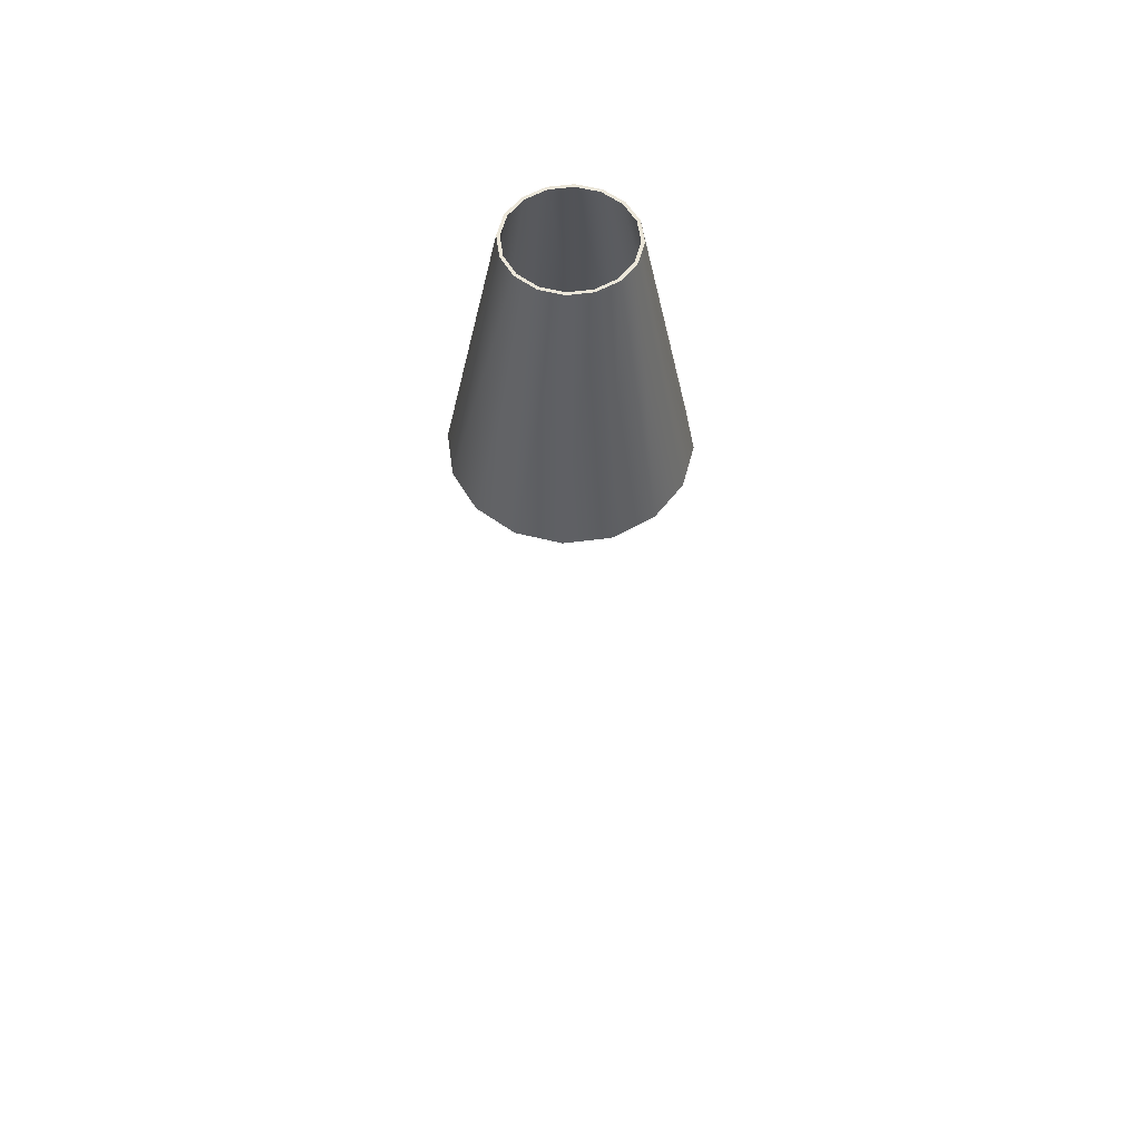
<metadata>
{"format":"obj","ext":"obj","renderer":"f3d","projection":"perspective","resolution":1024,"background":"white","views":[{"elev":56.9,"azim":-131.5,"up":"+Z"}]}
</metadata>
<code>
o MeshFloorLamp_25_0_GeomSubset_2
v 0.000109 -0.001073 -1.032
v 0.00111 -0.001073 -1.032
v 0.000109 -7.4e-05 -1.032
v 0.00111 -7.4e-05 -1.032
v 0.000109 -0.001073 -1.032
v 0.00111 -0.001073 -1.032
v 0.000109 -7.4e-05 -1.032
v 0.00111 -7.4e-05 -1.032
v 0.000109 -0.001073 -1.032
v 0.00111 -0.001073 -1.032
v 0.000109 -7.4e-05 -1.032
v 0.00111 -7.4e-05 -1.032
v 0.000109 -0.001073 -1.032
v 0.00111 -0.001073 -1.032
v 0.000109 -7.4e-05 -1.032
v 0.00111 -7.4e-05 -1.032
v 0.008121 0.003764 0.368
v 0.004947 0.006938 0.368
v 0.00061 0.008101 0.368
v -0.003727 0.006938 0.368
v -0.006902 0.003764 0.368
v -0.008064 -0.000573 0.368
v -0.006902 -0.00491 0.368
v -0.003727 -0.008085 0.368
v 0.00061 -0.009247 0.368
v 0.004947 -0.008085 0.368
v 0.008121 -0.00491 0.368
v 0.009284 -0.000573 0.368
v 0.01121 0.005547 0.368
v 0.00673 0.01003 0.368
v 0.00061 0.01167 0.368
v -0.005511 0.01003 0.368
v -0.009991 0.005547 0.368
v -0.01163 -0.000573 0.368
v -0.009991 -0.006693 0.368
v -0.005511 -0.01117 0.368
v 0.00061 -0.01281 0.368
v 0.00673 -0.01117 0.368
v 0.01121 -0.006693 0.368
v 0.01285 -0.000573 0.368
v 0.01343 0.00683 0.3601
v 0.008013 0.01225 0.3601
v 0.00061 0.01423 0.3601
v -0.006794 0.01225 0.3601
v -0.01221 0.00683 0.3601
v -0.0142 -0.000573 0.3601
v -0.01221 -0.007977 0.3601
v -0.006794 -0.0134 0.3601
v 0.00061 -0.01538 0.3601
v 0.008013 -0.0134 0.3601
v 0.01343 -0.007977 0.3601
v 0.01542 -0.000573 0.3601
v 0.00061 -0.000573 0.6594
v 0.02287 0.01228 0.6279
v 0.01346 0.02169 0.6279
v 0.01346 0.02169 0.6594
v 0.02287 0.01228 0.6594
v 0.000609 0.02513 0.6279
v 0.000609 0.02513 0.6594
v -0.01224 0.02169 0.6279
v -0.01224 0.02169 0.6594
v -0.02165 0.01228 0.6279
v -0.02165 0.01228 0.6594
v -0.02509 -0.000573 0.6279
v -0.02509 -0.000573 0.6594
v -0.02165 -0.01342 0.6279
v -0.02165 -0.01342 0.6594
v -0.01224 -0.02283 0.6279
v -0.01224 -0.02283 0.6594
v 0.000609 -0.02628 0.6279
v 0.000609 -0.02628 0.6594
v 0.01346 -0.02283 0.6279
v 0.01346 -0.02283 0.6594
v 0.02287 -0.01342 0.6279
v 0.02287 -0.01342 0.6594
v 0.02631 -0.000573 0.6279
v 0.02631 -0.000573 0.6594
v 0.007751 0.0118 0.6138
v 0.01298 0.006568 0.6138
v 0.01489 -0.000573 0.6138
v 0.01298 -0.007714 0.6138
v 0.007751 -0.01294 0.6138
v 0.000609 -0.01486 0.6138
v -0.006532 -0.01294 0.6138
v -0.01176 -0.007714 0.6138
v -0.01367 -0.000573 0.6138
v -0.01176 0.006568 0.6138
v -0.006532 0.0118 0.6138
v 0.000609 0.01371 0.6138
v 0.004947 0.006938 0.5943
v 0.008121 0.003764 0.5943
v 0.009284 -0.000573 0.5943
v 0.008121 -0.00491 0.5943
v 0.004947 -0.008085 0.5943
v 0.00061 -0.009247 0.5943
v -0.003727 -0.008085 0.5943
v -0.006902 -0.00491 0.5943
v -0.008064 -0.000573 0.5943
v -0.006902 0.003764 0.5943
v -0.003727 0.006938 0.5943
v 0.00061 0.008101 0.5943
v 0.007751 0.0118 0.6037
v 0.01298 0.006568 0.6037
v 0.000609 0.01371 0.6037
v -0.006532 0.0118 0.6037
v -0.01176 0.006568 0.6037
v -0.01367 -0.000573 0.6037
v -0.01176 -0.007714 0.6037
v -0.006532 -0.01294 0.6037
v 0.000609 -0.01486 0.6037
v 0.007751 -0.01294 0.6037
v 0.01298 -0.007714 0.6037
v 0.01489 -0.000573 0.6037
v 0.01618 0.2155 -1.012
v 0.01618 0.2065 -0.9635
v 0.01618 0.1669 -0.9635
v 0.01618 0.1759 -1.012
v 0.229 0.2155 -1.012
v 0.229 0.1759 -1.012
v 0.1944 0.1669 -0.9635
v 0.1944 0.2065 -0.9635
v 0.229 -0.05131 0.3607
v 0.229 -0.09089 0.3607
v 0.1944 -0.04288 0.3127
v 0.1944 -0.08246 0.3127
v 0.01746 -0.04288 0.3127
v 0.01746 -0.08246 0.3127
v 0.01746 -0.05131 0.3607
v 0.01746 -0.09089 0.3607
v 0.01746 -0.1669 -0.9635
v 0.01746 -0.2161 -1.012
v 0.01746 0.0429 0.3127
v 0.01746 0.09091 0.3607
v -0.01715 -0.1669 -0.9635
v -0.01715 -0.2161 -1.012
v -0.01637 0.09091 0.3607
v -0.01637 0.0429 0.3127
v -0.01509 0.2155 -1.012
v -0.01509 0.2065 -0.9635
v -0.01509 0.1669 -0.9635
v -0.01509 0.1759 -1.012
v -0.2278 0.2155 -1.012
v -0.2278 0.1759 -1.012
v -0.1932 0.1669 -0.9635
v -0.1932 0.2065 -0.9635
v -0.2278 -0.05131 0.3607
v -0.2278 -0.09089 0.3607
v -0.1932 -0.04288 0.3127
v -0.1932 -0.08246 0.3127
v -0.01637 -0.04288 0.3127
v -0.01637 -0.08246 0.3127
v -0.01637 -0.05131 0.3607
v -0.01637 -0.09089 0.3607
v 0.05432 0.2523 -1.042
v 0.2659 0.2523 -1.042
v 0.2659 0.1381 -1.042
v 0.05432 0.1381 -1.042
v -0.05401 0.1381 -1.042
v -0.05401 0.2523 -1.042
v -0.2646 0.1381 -1.042
v -0.2646 0.2523 -1.042
v -0.05401 -0.2528 -1.042
v 0.05432 -0.2529 -1.042
v 0.05432 0.2523 -1.012
v 0.2659 0.2523 -1.012
v 0.2659 0.1381 -1.012
v 0.05432 0.1381 -1.012
v -0.05401 0.1381 -1.012
v -0.05401 0.2523 -1.012
v -0.2646 0.1381 -1.012
v -0.2646 0.2523 -1.012
v -0.05401 -0.2528 -1.012
v 0.05432 -0.2529 -1.012
v 0.03679 0.01441 0.7038
v 0.0283 0.02712 0.7038
v 0.0156 0.03561 0.7038
v 0.00061 0.03859 0.7038
v -0.01438 0.03561 0.7038
v -0.02708 0.02712 0.7038
v -0.03557 0.01441 0.7038
v -0.03855 -0.000573 0.7038
v -0.03557 -0.01556 0.7038
v -0.02708 -0.02826 0.7038
v -0.01438 -0.03675 0.7038
v 0.00061 -0.03973 0.7038
v 0.0156 -0.03675 0.7038
v 0.0283 -0.02826 0.7038
v 0.03679 -0.01556 0.7038
v 0.03977 -0.000573 0.7038
v 0.03977 0.01565 0.72
v 0.03058 0.0294 0.72
v 0.01683 0.03859 0.72
v 0.00061 0.04181 0.72
v -0.01561 0.03859 0.72
v -0.02936 0.0294 0.72
v -0.03855 0.01565 0.72
v -0.04178 -0.000573 0.72
v -0.03855 -0.01679 0.72
v -0.02936 -0.03055 0.72
v -0.01561 -0.03973 0.72
v 0.00061 -0.04296 0.72
v 0.01683 -0.03973 0.72
v 0.03058 -0.03055 0.72
v 0.03977 -0.01679 0.72
v 0.043 -0.000573 0.72
v 0.03679 0.01441 0.7362
v 0.0283 0.02712 0.7362
v 0.0156 0.03561 0.7362
v 0.00061 0.03859 0.7362
v -0.01438 0.03561 0.7362
v -0.02708 0.02712 0.7362
v -0.03557 0.01441 0.7362
v -0.03855 -0.000573 0.7362
v -0.03557 -0.01556 0.7362
v -0.02708 -0.02826 0.7362
v -0.01438 -0.03675 0.7362
v 0.00061 -0.03973 0.7362
v 0.0156 -0.03675 0.7362
v 0.0283 -0.02826 0.7362
v 0.03679 -0.01556 0.7362
v 0.03977 -0.000573 0.7362
v 0.0283 0.0109 0.7499
v 0.0218 0.02062 0.7499
v 0.01208 0.02712 0.7499
v 0.00061 0.0294 0.7499
v -0.01086 0.02712 0.7499
v -0.02058 0.02062 0.7499
v -0.02708 0.0109 0.7499
v -0.02936 -0.000573 0.7499
v -0.02708 -0.01204 0.7499
v -0.02058 -0.02177 0.7499
v -0.01086 -0.02826 0.7499
v 0.00061 -0.03055 0.7499
v 0.01208 -0.02826 0.7499
v 0.0218 -0.02177 0.7499
v 0.0283 -0.01204 0.7499
v 0.03058 -0.000573 0.7499
v 0.0156 0.005634 0.7591
v 0.01208 0.0109 0.7591
v 0.006817 0.01441 0.7591
v 0.00061 0.01565 0.7591
v -0.005598 0.01441 0.7591
v -0.01086 0.0109 0.7591
v -0.01438 0.005634 0.7591
v -0.01561 -0.000573 0.7591
v -0.01438 -0.006781 0.7591
v -0.01086 -0.01204 0.7591
v -0.005598 -0.01556 0.7591
v 0.00061 -0.01679 0.7591
v 0.006817 -0.01556 0.7591
v 0.01208 -0.01204 0.7591
v 0.0156 -0.006781 0.7591
v 0.01683 -0.000573 0.7591
v 0.00061 -0.000573 0.7624
v 0.00974 0.003209 0.6567
v 0.007598 0.006415 0.6567
v 0.004392 0.008557 0.6567
v 0.00061 0.00931 0.6567
v -0.003172 0.008557 0.6567
v -0.006379 0.006415 0.6567
v -0.008521 0.003209 0.6567
v -0.009273 -0.000573 0.6567
v -0.008521 -0.004355 0.6567
v -0.006379 -0.007561 0.6567
v -0.003172 -0.009704 0.6567
v 0.00061 -0.01046 0.6567
v 0.004392 -0.009704 0.6567
v 0.007598 -0.007561 0.6567
v 0.00974 -0.004355 0.6567
v 0.01049 -0.000573 0.6567
v 0.00061 -0.000573 0.6567
v 0.02327 0.02208 0.6876
v 0.01995 0.01877 0.673
v 0.03021 0.01169 0.6876
v 0.02588 0.009894 0.673
v 0.01287 0.02903 0.6876
v 0.01108 0.0247 0.673
v 0.00061 0.03147 0.6876
v 0.00061 0.02678 0.673
v -0.01165 0.02903 0.6876
v -0.009858 0.0247 0.673
v -0.02205 0.02208 0.6876
v -0.01873 0.01877 0.673
v -0.02899 0.01169 0.6876
v -0.02466 0.009894 0.673
v -0.03143 -0.000573 0.6876
v -0.02674 -0.000573 0.673
v -0.02899 -0.01283 0.6876
v -0.02466 -0.01104 0.673
v -0.02205 -0.02323 0.6876
v -0.01873 -0.01991 0.673
v -0.01165 -0.03018 0.6876
v -0.009858 -0.02584 0.673
v 0.00061 -0.03261 0.6876
v 0.00061 -0.02792 0.673
v 0.01287 -0.03018 0.6876
v 0.01108 -0.02584 0.673
v 0.02327 -0.02323 0.6876
v 0.01995 -0.01991 0.673
v 0.03021 -0.01283 0.6876
v 0.02588 -0.01104 0.673
v 0.03265 -0.000573 0.6876
v 0.02796 -0.000573 0.673
v 0.0155 0.01432 0.6567
v 0.01657 0.01539 0.6571
v 0.01742 0.01624 0.658
v 0.01789 0.01671 0.6594
v 0.02007 0.007488 0.6567
v 0.02147 0.008067 0.6571
v 0.02258 0.008527 0.658
v 0.02318 0.008778 0.6594
v 0.00867 0.01889 0.6567
v 0.009249 0.02029 0.6571
v 0.00971 0.0214 0.658
v 0.00996 0.022 0.6594
v 0.00061 0.02049 0.6567
v 0.00061 0.022 0.6571
v 0.00061 0.02321 0.658
v 0.00061 0.02386 0.6594
v -0.007451 0.01889 0.6567
v -0.00803 0.02029 0.6571
v -0.008491 0.0214 0.658
v -0.008741 0.022 0.6594
v -0.01429 0.01432 0.6567
v -0.01536 0.01539 0.6571
v -0.01621 0.01624 0.658
v -0.01667 0.01671 0.6594
v -0.01885 0.007488 0.6567
v -0.02025 0.008067 0.6571
v -0.02136 0.008527 0.658
v -0.02196 0.008778 0.6594
v -0.02046 -0.000573 0.6567
v -0.02197 -0.000573 0.6571
v -0.02317 -0.000573 0.658
v -0.02382 -0.000573 0.6594
v -0.01885 -0.008634 0.6567
v -0.02025 -0.009213 0.6571
v -0.02136 -0.009674 0.658
v -0.02196 -0.009924 0.6594
v -0.01429 -0.01547 0.6567
v -0.01536 -0.01654 0.6571
v -0.01621 -0.01739 0.658
v -0.01667 -0.01785 0.6594
v -0.007451 -0.02003 0.6567
v -0.00803 -0.02143 0.6571
v -0.008491 -0.02254 0.658
v -0.008741 -0.02315 0.6594
v 0.00061 -0.02164 0.6567
v 0.00061 -0.02315 0.6571
v 0.00061 -0.02436 0.658
v 0.00061 -0.02501 0.6594
v 0.00867 -0.02003 0.6567
v 0.009249 -0.02143 0.6571
v 0.00971 -0.02254 0.658
v 0.00996 -0.02315 0.6594
v 0.0155 -0.01547 0.6567
v 0.01657 -0.01654 0.6571
v 0.01742 -0.01739 0.658
v 0.01789 -0.01785 0.6594
v 0.02007 -0.008634 0.6567
v 0.02147 -0.009213 0.6571
v 0.02258 -0.009674 0.658
v 0.02318 -0.009924 0.6594
v 0.02167 -0.000573 0.6567
v 0.02319 -0.000573 0.6571
v 0.02439 -0.000573 0.658
v 0.02504 -0.000573 0.6594
v -0.09098 0.2205 0.4601
v -0.1686 0.1686 0.4601
v -0.2205 0.09101 0.4601
v -0.2387 -0.000573 0.4601
v -0.2205 -0.09216 0.4601
v -0.1686 -0.1698 0.4601
v -0.09098 -0.2217 0.4601
v 0.000597 -0.2399 0.4601
v 0.09218 -0.2217 0.4601
v 0.1698 -0.1698 0.4601
v 0.2217 -0.09216 0.4601
v 0.2399 -0.000573 0.4601
v 0.2217 0.09101 0.4601
v 0.1698 0.1686 0.4601
v 0.09218 0.2205 0.4601
v 0.000597 0.2387 0.4601
v -0.04797 0.1167 1.033
v -0.08915 0.08917 1.033
v -0.1167 0.048 1.033
v -0.1263 -0.000573 1.033
v -0.1167 -0.04914 1.033
v -0.08915 -0.09032 1.033
v -0.04797 -0.1178 1.033
v 0.000597 -0.1275 1.033
v 0.04917 -0.1178 1.033
v 0.09034 -0.09032 1.033
v 0.1179 -0.04914 1.033
v 0.1275 -0.000573 1.033
v 0.1179 0.048 1.033
v 0.09034 0.08917 1.033
v 0.04917 0.1167 1.033
v 0.000597 0.1263 1.033
v -0.08649 0.2097 0.4601
v -0.1603 0.1603 0.4601
v -0.0845 0.08452 1.033
v -0.04546 0.1106 1.033
v -0.2096 0.08651 0.4601
v -0.1106 0.04548 1.033
v -0.227 -0.000573 0.4601
v -0.1197 -0.000573 1.033
v -0.2096 -0.08766 0.4601
v -0.1106 -0.04663 1.033
v -0.1603 -0.1615 0.4601
v -0.0845 -0.08567 1.033
v -0.08649 -0.2108 0.4601
v -0.04546 -0.1118 1.033
v 0.000597 -0.2281 0.4601
v 0.000597 -0.1209 1.033
v 0.08768 -0.2108 0.4601
v 0.04665 -0.1118 1.033
v 0.1615 -0.1615 0.4601
v 0.08569 -0.08567 1.033
v 0.2108 -0.08766 0.4601
v 0.1118 -0.04663 1.033
v 0.2282 -0.000573 0.4601
v 0.1209 -0.000573 1.033
v 0.2108 0.08651 0.4601
v 0.1118 0.04548 1.033
v 0.1615 0.1603 0.4601
v 0.08569 0.08452 1.033
v 0.08768 0.2097 0.4601
v 0.04665 0.1106 1.033
v 0.000597 0.227 0.4601
v 0.000597 0.1198 1.033
v 0.01127 0.01152 0.4533
v 0.0102 0.01337 0.4584
v 0.01127 0.01152 0.4636
v 0.01384 0.00707 0.4657
v 0.01641 0.002618 0.4636
v 0.01747 0.000773 0.4584
v 0.01641 0.002618 0.4533
v 0.01384 0.00707 0.4511
v 0.1977 0.1192 0.4533
v 0.1967 0.121 0.4584
v 0.1977 0.1192 0.4636
v 0.2003 0.1147 0.4657
v 0.2029 0.1103 0.4636
v 0.2039 0.1084 0.4584
v 0.2029 0.1103 0.4533
v 0.2003 0.1147 0.4511
v 0.01384 0.00707 0.4584
v 0.2003 0.1147 0.4584
v -0.01146 0.02031 0.45
v -0.02028 0.01148 0.45
v -0.02351 -0.000573 0.45
v -0.02028 -0.01263 0.45
v -0.01146 -0.02145 0.45
v 0.000597 -0.02468 0.45
v 0.01265 -0.02145 0.45
v 0.02148 -0.01263 0.45
v 0.02471 -0.000573 0.45
v 0.02148 0.01148 0.45
v 0.01265 0.02031 0.45
v 0.000597 0.02354 0.45
v -0.01146 0.02031 0.4668
v -0.02028 0.01148 0.4668
v -0.02351 -0.000573 0.4668
v -0.02028 -0.01263 0.4668
v -0.01146 -0.02145 0.4668
v 0.000597 -0.02468 0.4668
v 0.01265 -0.02145 0.4668
v 0.02148 -0.01263 0.4668
v 0.02471 -0.000573 0.4668
v 0.02148 0.01148 0.4668
v 0.01265 0.02031 0.4668
v 0.000597 0.02354 0.4668
v 0.000597 -0.000573 0.45
v 0.000597 -0.000573 0.4668
v 0.005738 -0.01586 0.4533
v 0.007867 -0.01586 0.4584
v 0.005738 -0.01586 0.4636
v 0.000597 -0.01586 0.4657
v -0.004545 -0.01586 0.4636
v -0.006674 -0.01586 0.4584
v -0.004545 -0.01586 0.4533
v 0.000597 -0.01586 0.4511
v 0.005738 -0.2312 0.4533
v 0.007867 -0.2312 0.4584
v 0.005738 -0.2312 0.4636
v 0.000597 -0.2312 0.4657
v -0.004545 -0.2312 0.4636
v -0.006674 -0.2312 0.4584
v -0.004545 -0.2312 0.4533
v 0.000597 -0.2312 0.4511
v 0.000597 -0.01586 0.4584
v 0.000597 -0.2312 0.4584
v -0.01521 0.002618 0.4533
v -0.01628 0.000773 0.4584
v -0.01521 0.002618 0.4636
v -0.01264 0.00707 0.4657
v -0.01007 0.01152 0.4636
v -0.009007 0.01337 0.4584
v -0.01007 0.01152 0.4533
v -0.01264 0.00707 0.4511
v -0.2017 0.1103 0.4533
v -0.2027 0.1084 0.4584
v -0.2017 0.1103 0.4636
v -0.1991 0.1147 0.4657
v -0.1965 0.1192 0.4636
v -0.1955 0.121 0.4584
v -0.1965 0.1192 0.4533
v -0.1991 0.1147 0.4511
v -0.01264 0.00707 0.4584
v -0.1991 0.1147 0.4584
v -0.09152 0.2218 0.4545
v -0.1696 0.1696 0.4545
v -0.2218 0.09155 0.4545
v -0.2401 -0.000573 0.4545
v -0.2218 -0.09269 0.4545
v -0.1696 -0.1708 0.4545
v -0.09152 -0.223 0.4545
v 0.000597 -0.2413 0.4545
v 0.09272 -0.223 0.4545
v 0.1708 -0.1708 0.4545
v 0.223 -0.09269 0.4545
v 0.2413 -0.000573 0.4545
v 0.223 0.09155 0.4545
v 0.1708 0.1696 0.4545
v 0.09272 0.2218 0.4545
v 0.000597 0.2401 0.4545
v -0.0485 0.1179 1.037
v -0.09012 0.09014 1.037
v -0.1179 0.04852 1.037
v -0.1277 -0.000573 1.037
v -0.1179 -0.04967 1.037
v -0.09012 -0.09129 1.037
v -0.0485 -0.1191 1.037
v 0.000597 -0.1289 1.037
v 0.04969 -0.1191 1.037
v 0.09131 -0.09129 1.037
v 0.1191 -0.04967 1.037
v 0.1289 -0.000573 1.037
v 0.1191 0.04852 1.037
v 0.09131 0.09014 1.037
v 0.04969 0.1179 1.037
v 0.000597 0.1277 1.037
v -0.087 0.2109 0.4545
v -0.1613 0.1613 0.4545
v -0.08403 0.08405 1.037
v -0.0452 0.11 1.037
v -0.2109 0.08702 0.4545
v -0.11 0.04522 1.037
v -0.2283 -0.000573 0.4545
v -0.1191 -0.000573 1.037
v -0.2109 -0.08817 0.4545
v -0.11 -0.04637 1.037
v -0.1613 -0.1624 0.4545
v -0.08403 -0.0852 1.037
v -0.087 -0.212 0.4545
v -0.0452 -0.1111 1.037
v 0.000597 -0.2295 0.4545
v 0.000597 -0.1202 1.037
v 0.08819 -0.212 0.4545
v 0.04639 -0.1111 1.037
v 0.1625 -0.1624 0.4545
v 0.08522 -0.0852 1.037
v 0.2121 -0.08817 0.4545
v 0.1112 -0.04637 1.037
v 0.2295 -0.000573 0.4545
v 0.1203 -0.000573 1.037
v 0.2121 0.08702 0.4545
v 0.1112 0.04522 1.037
v 0.1625 0.1613 0.4545
v 0.08522 0.08405 1.037
v 0.08819 0.2109 0.4545
v 0.04639 0.11 1.037
v 0.000597 0.2283 0.4545
v 0.000597 0.1191 1.037
v 0.1278 -0.000573 1.03
v 0.2401 -0.000573 0.4635
v 0.2219 -0.09224 0.4635
v 0.1181 -0.04926 1.03
v 0.17 -0.17 0.4635
v 0.09055 -0.09053 1.03
v 0.09227 -0.2219 0.4635
v 0.04928 -0.1181 1.03
v 0.000597 -0.2401 0.4635
v 0.000597 -0.1278 1.03
v -0.09107 -0.2219 0.4635
v -0.04809 -0.1181 1.03
v -0.1688 -0.17 0.4635
v -0.08936 -0.09053 1.03
v -0.2207 -0.09224 0.4635
v -0.1169 -0.04926 1.03
v -0.2389 -0.000573 0.4635
v -0.1266 -0.000573 1.03
v -0.2207 0.0911 0.4635
v -0.1169 0.04811 1.03
v -0.1688 0.1688 0.4635
v -0.08936 0.08939 1.03
v -0.09107 0.2207 0.4635
v -0.04809 0.117 1.03
v 0.000597 0.239 0.4635
v 0.000597 0.1266 1.03
v 0.09227 0.2207 0.4635
v 0.04928 0.117 1.03
v 0.17 0.1688 0.4635
v 0.09055 0.08939 1.03
v 0.2219 0.0911 0.4635
v 0.1181 0.04811 1.03
v 0.000597 0.1181 1.031
v 0.000597 0.2273 0.4631
v -0.08661 0.21 0.4631
v -0.04481 0.109 1.031
v -0.1605 0.1606 0.4631
v -0.0833 0.08332 1.031
v -0.2099 0.08663 0.4631
v -0.109 0.04483 1.031
v -0.2273 -0.000573 0.4631
v -0.1181 -0.000573 1.031
v -0.2099 -0.08778 0.4631
v -0.109 -0.04598 1.031
v -0.1605 -0.1617 0.4631
v -0.0833 -0.08447 1.031
v -0.08661 -0.2111 0.4631
v -0.04481 -0.1102 1.031
v 0.000597 -0.2284 0.4631
v 0.000597 -0.1192 1.031
v 0.0878 -0.2111 0.4631
v 0.046 -0.1102 1.031
v 0.1617 -0.1617 0.4631
v 0.0845 -0.08447 1.031
v 0.2111 -0.08778 0.4631
v 0.1102 -0.04598 1.031
v 0.2285 -0.000573 0.4631
v 0.1192 -0.000573 1.031
v 0.2111 0.08663 0.4631
v 0.1102 0.04483 1.031
v 0.1617 0.1606 0.4631
v 0.0845 0.08332 1.031
v 0.0878 0.21 0.4631
v 0.046 0.109 1.031
v 0.04804 0.114 1.04
v 0.08826 0.08709 1.04
v 0.1151 0.04687 1.04
v 0.1246 -0.000573 1.04
v 0.1151 -0.04802 1.04
v 0.08826 -0.08824 1.04
v 0.04804 -0.1151 1.04
v 0.000597 -0.1246 1.04
v -0.04685 -0.1151 1.04
v -0.08707 -0.08824 1.04
v -0.1139 -0.04802 1.04
v -0.1234 -0.000573 1.04
v -0.1139 0.04687 1.04
v -0.08707 0.08709 1.04
v -0.04685 0.114 1.04
v 0.000597 0.1234 1.04
v 0.1142 0.04647 1.027
v 0.08753 0.08636 1.027
v 0.04764 0.113 1.027
v 0.000597 0.1224 1.027
v -0.04645 0.113 1.027
v -0.08633 0.08636 1.027
v -0.113 0.04647 1.027
v -0.1223 -0.000573 1.027
v -0.113 -0.04762 1.027
v -0.08633 -0.0875 1.027
v -0.04645 -0.1142 1.027
v 0.000597 -0.1235 1.027
v 0.04764 -0.1142 1.027
v 0.08753 -0.0875 1.027
v 0.1142 -0.04762 1.027
v 0.1235 -0.000573 1.027
v 0.2343 -0.000573 0.4678
v 0.2165 -0.09001 0.4678
v 0.1659 -0.1658 0.4678
v 0.09003 -0.2165 0.4678
v 0.000597 -0.2343 0.4678
v -0.08884 -0.2165 0.4678
v -0.1647 -0.1658 0.4678
v -0.2153 -0.09001 0.4678
v -0.2331 -0.000573 0.4678
v -0.2153 0.08886 0.4678
v -0.1647 0.1647 0.4678
v -0.08884 0.2153 0.4678
v 0.000597 0.2331 0.4678
v 0.09003 0.2153 0.4678
v 0.1659 0.1647 0.4678
v 0.2165 0.08886 0.4678
v 0.2354 -0.000573 0.45
v 0.2175 0.08928 0.45
v 0.1666 0.1655 0.45
v 0.09045 0.2164 0.45
v 0.000597 0.2342 0.45
v -0.08926 0.2164 0.45
v -0.1654 0.1655 0.45
v -0.2163 0.08928 0.45
v -0.2342 -0.000573 0.45
v -0.2163 -0.09043 0.45
v -0.1654 -0.1666 0.45
v -0.08926 -0.2175 0.45
v 0.000597 -0.2354 0.45
v 0.09045 -0.2175 0.45
v 0.1666 -0.1666 0.45
v 0.2175 -0.09043 0.45
f 9 10 12 11
f 400 403 402 401
f 401 402 405 404
f 404 405 407 406
f 406 407 409 408
f 408 409 411 410
f 410 411 413 412
f 412 413 415 414
f 414 415 417 416
f 416 417 419 418
f 418 419 421 420
f 420 421 423 422
f 422 423 425 424
f 424 425 427 426
f 426 427 429 428
f 428 429 431 430
f 430 431 403 400
f 368 369 385 384
f 369 370 386 385
f 370 371 387 386
f 371 372 388 387
f 372 373 389 388
f 373 374 390 389
f 374 375 391 390
f 375 376 392 391
f 376 377 393 392
f 377 378 394 393
f 378 379 395 394
f 379 380 396 395
f 380 381 397 396
f 381 382 398 397
f 382 383 399 398
f 383 368 384 399
f 368 400 401 369
f 385 402 403 384
f 369 401 404 370
f 386 405 402 385
f 370 404 406 371
f 387 407 405 386
f 371 406 408 372
f 388 409 407 387
f 372 408 410 373
f 389 411 409 388
f 373 410 412 374
f 390 413 411 389
f 374 412 414 375
f 391 415 413 390
f 375 414 416 376
f 392 417 415 391
f 376 416 418 377
f 393 419 417 392
f 377 418 420 378
f 394 421 419 393
f 378 420 422 379
f 395 423 421 394
f 379 422 424 380
f 396 425 423 395
f 380 424 426 381
f 397 427 425 396
f 381 426 428 382
f 398 429 427 397
f 382 428 430 383
f 399 431 429 398
f 383 430 400 368
f 384 403 431 399

</code>
